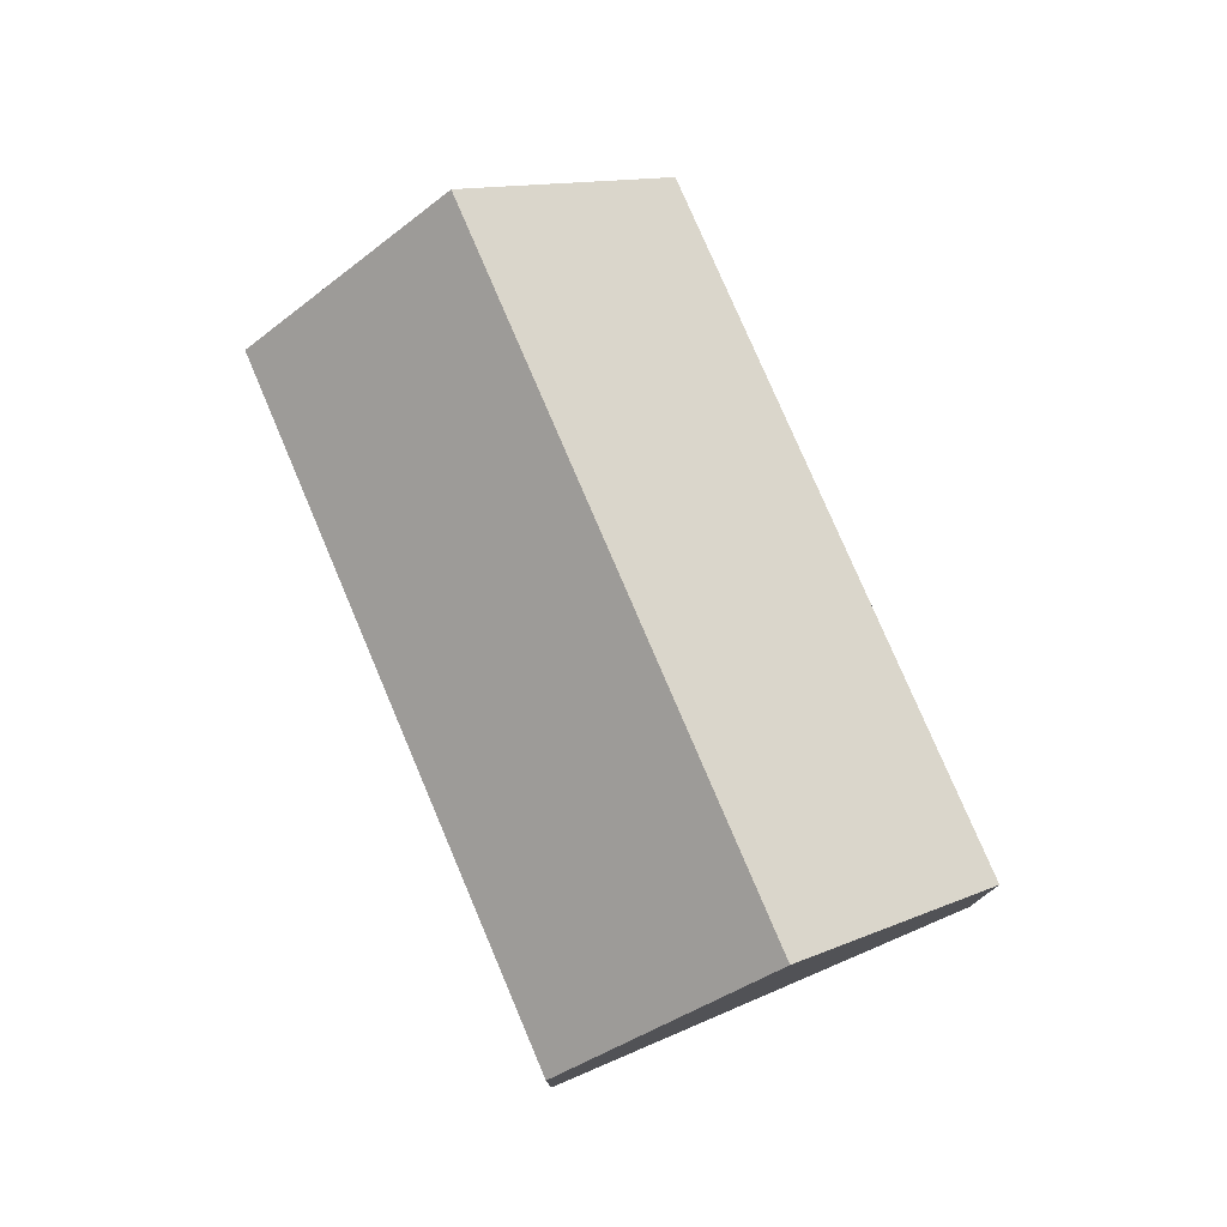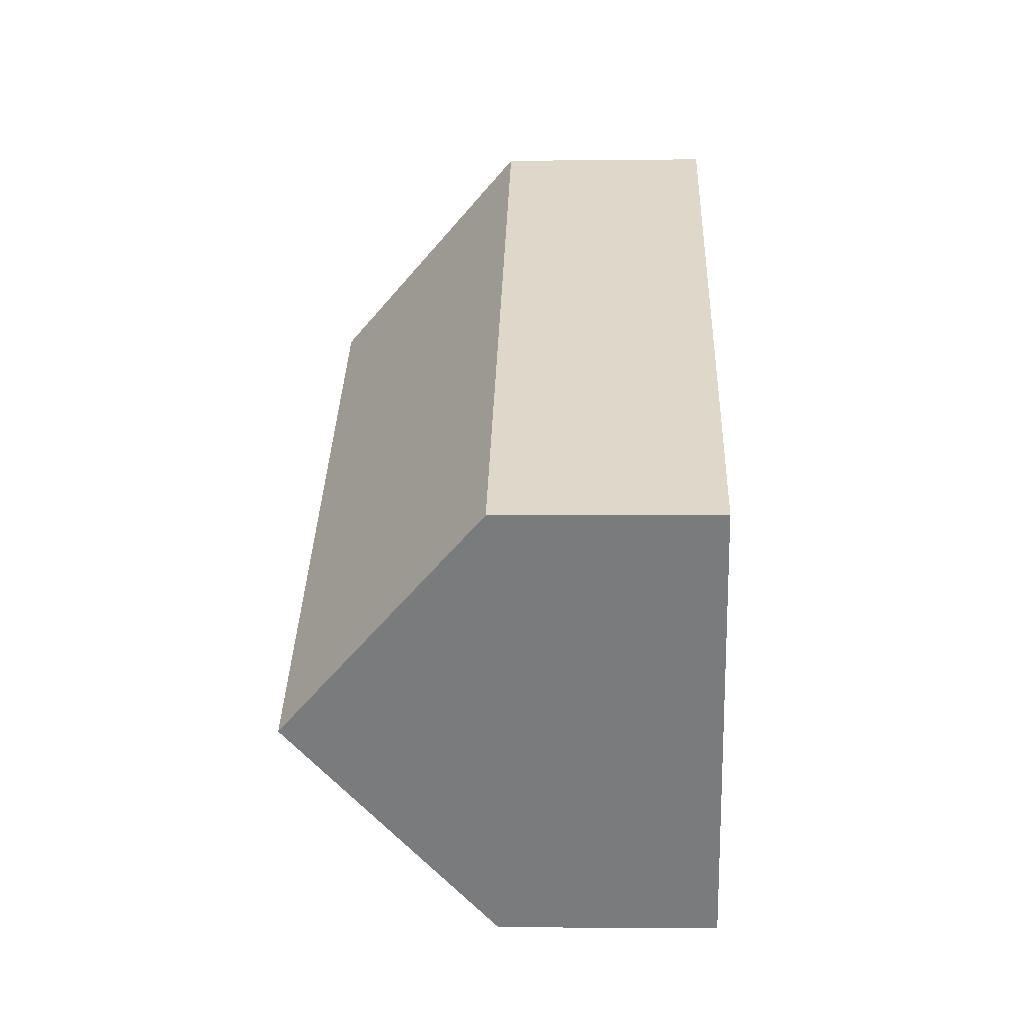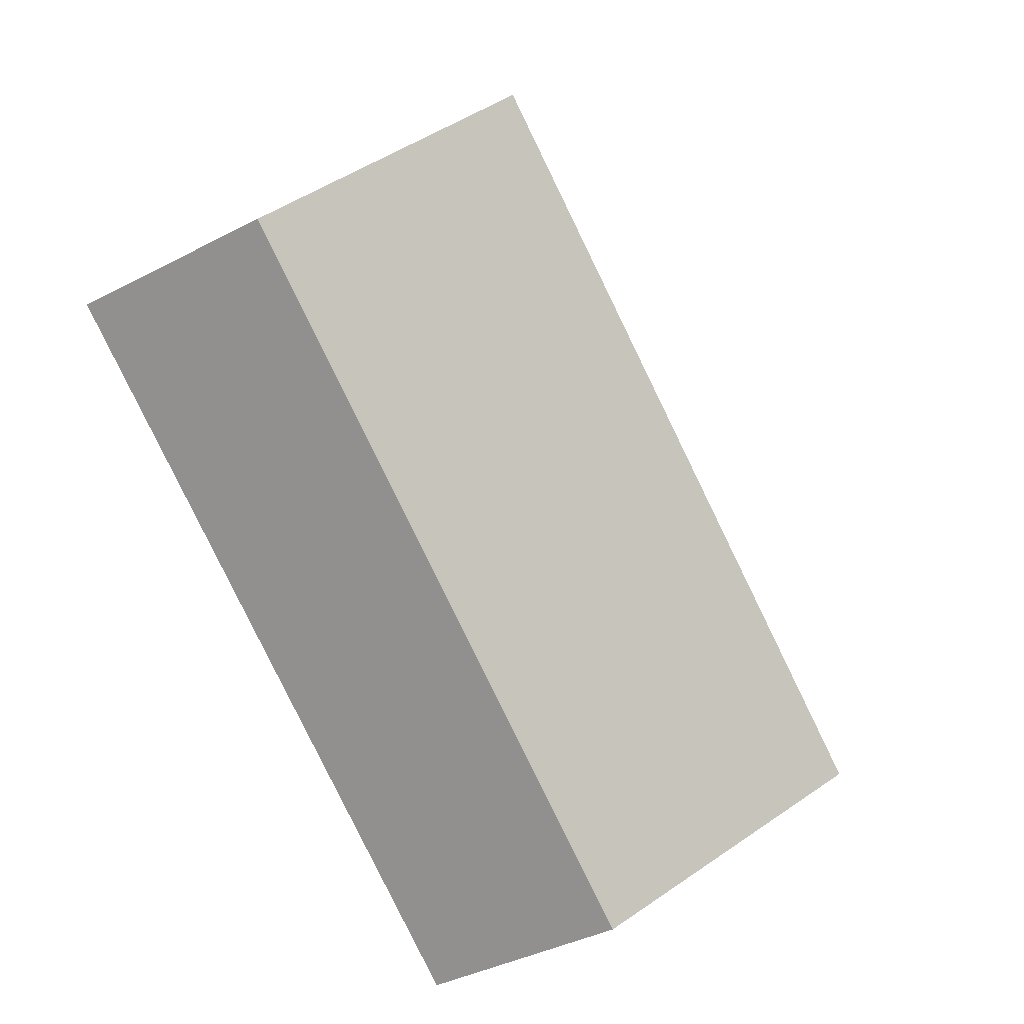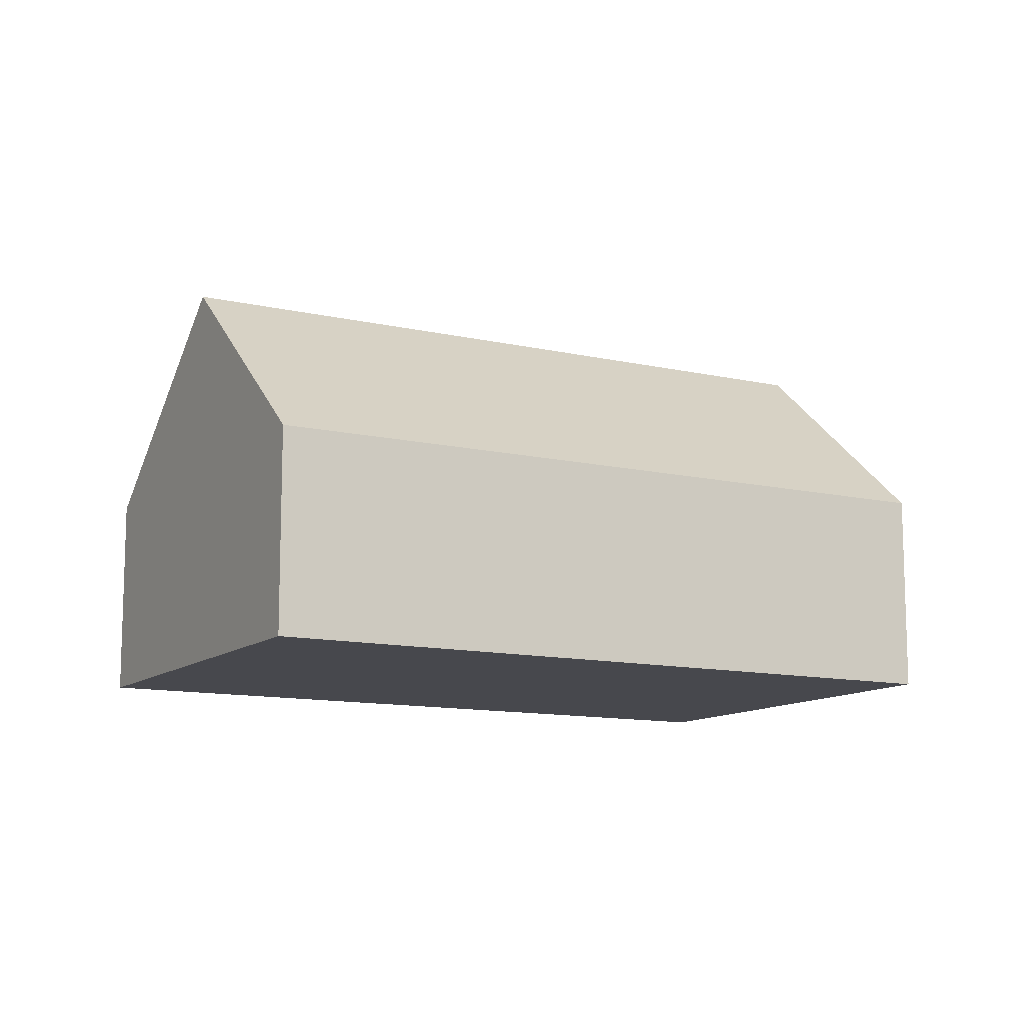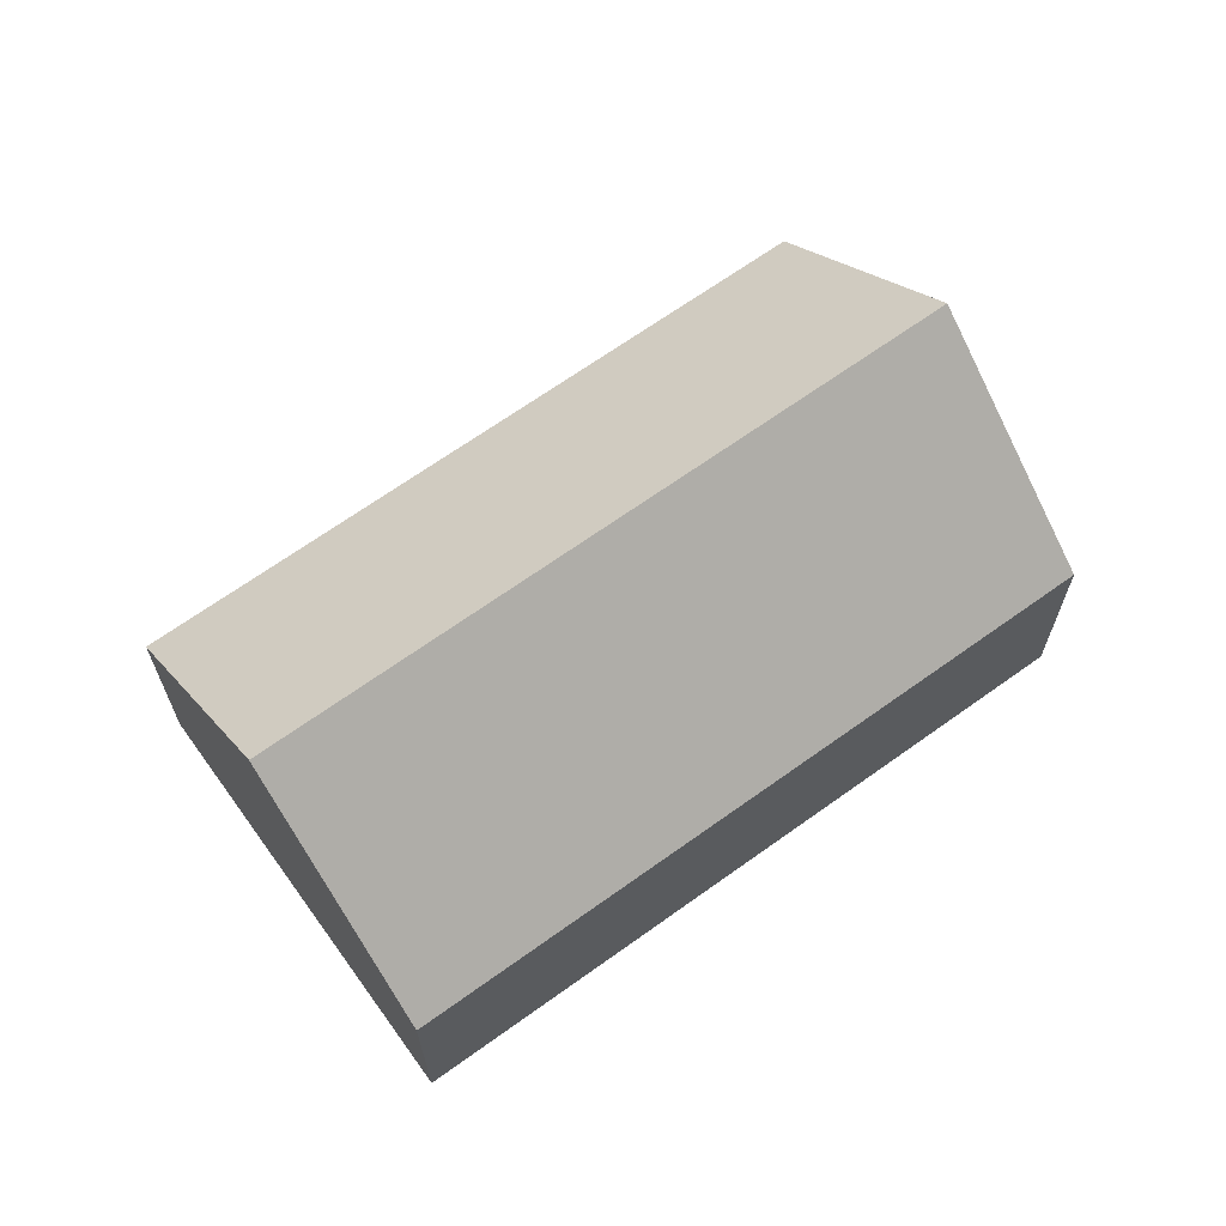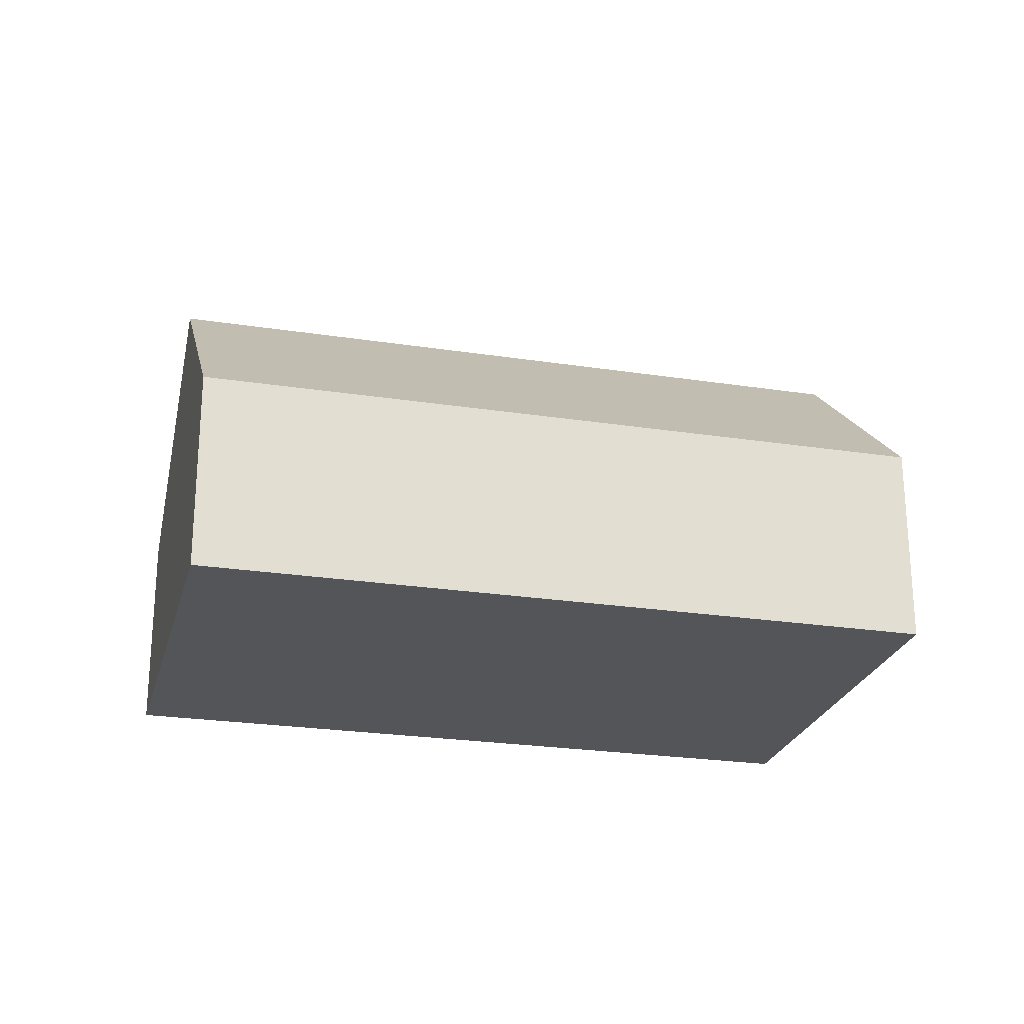
<metadata>
{"format":"obj","ext":"obj","renderer":"f3d","projection":"perspective","resolution":1024,"background":"white","views":[{"elev":77.8,"azim":-149.7,"up":"+Y"},{"elev":-5.2,"azim":-88.0,"up":"+Z"},{"elev":-39.3,"azim":123.1,"up":"+Z"},{"elev":-11.7,"azim":114.3,"up":"+Y"},{"elev":66.8,"azim":107.5,"up":"+Y"},{"elev":-24.5,"azim":-50.8,"up":"+Y"}]}
</metadata>
<code>
o BJ39_500_100048_0048
v 15.55 75 -179.2
v 236.9 75 -14.73
v 286 144.8 -80.7
v 64.74 145 -245.4
v 335.7 75 -147.6
v 114.6 75 -312.5
v 15.55 0 -179.2
v 236.9 0 -14.73
v 335.7 0 -147.6
v 114.6 0 -312.5
f 3 4 1 2
f 3 5 6 4
f 2 3 5
f 6 4 1
f 7 8 9 10
f 1 7 8 2
f 2 8 9 5
f 5 9 10 6
f 6 10 7 1

</code>
